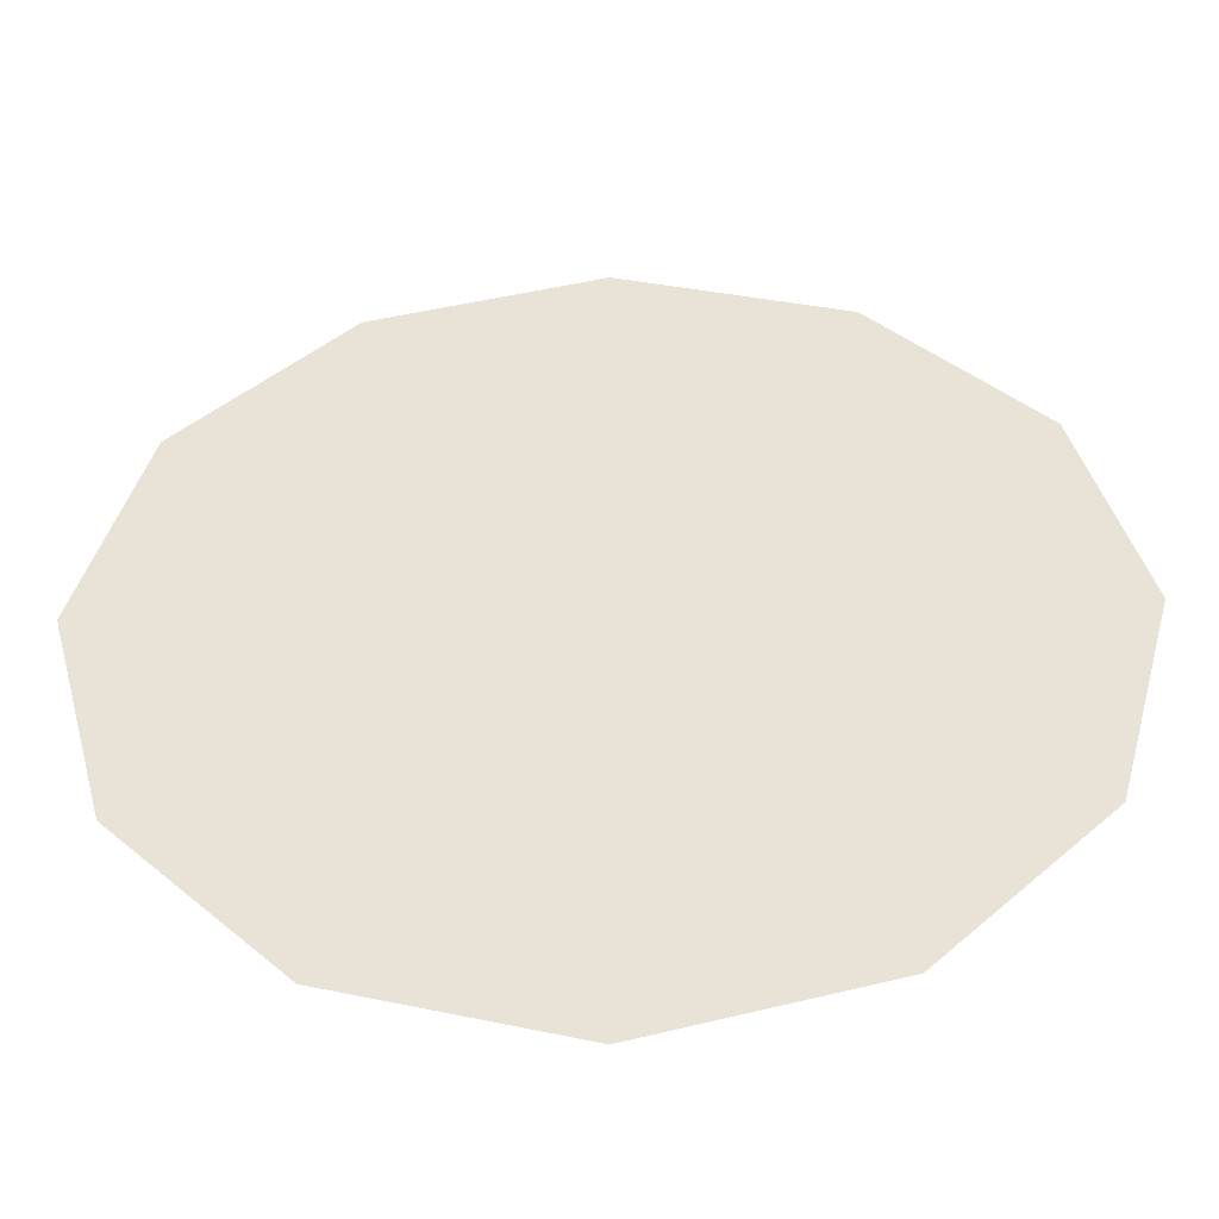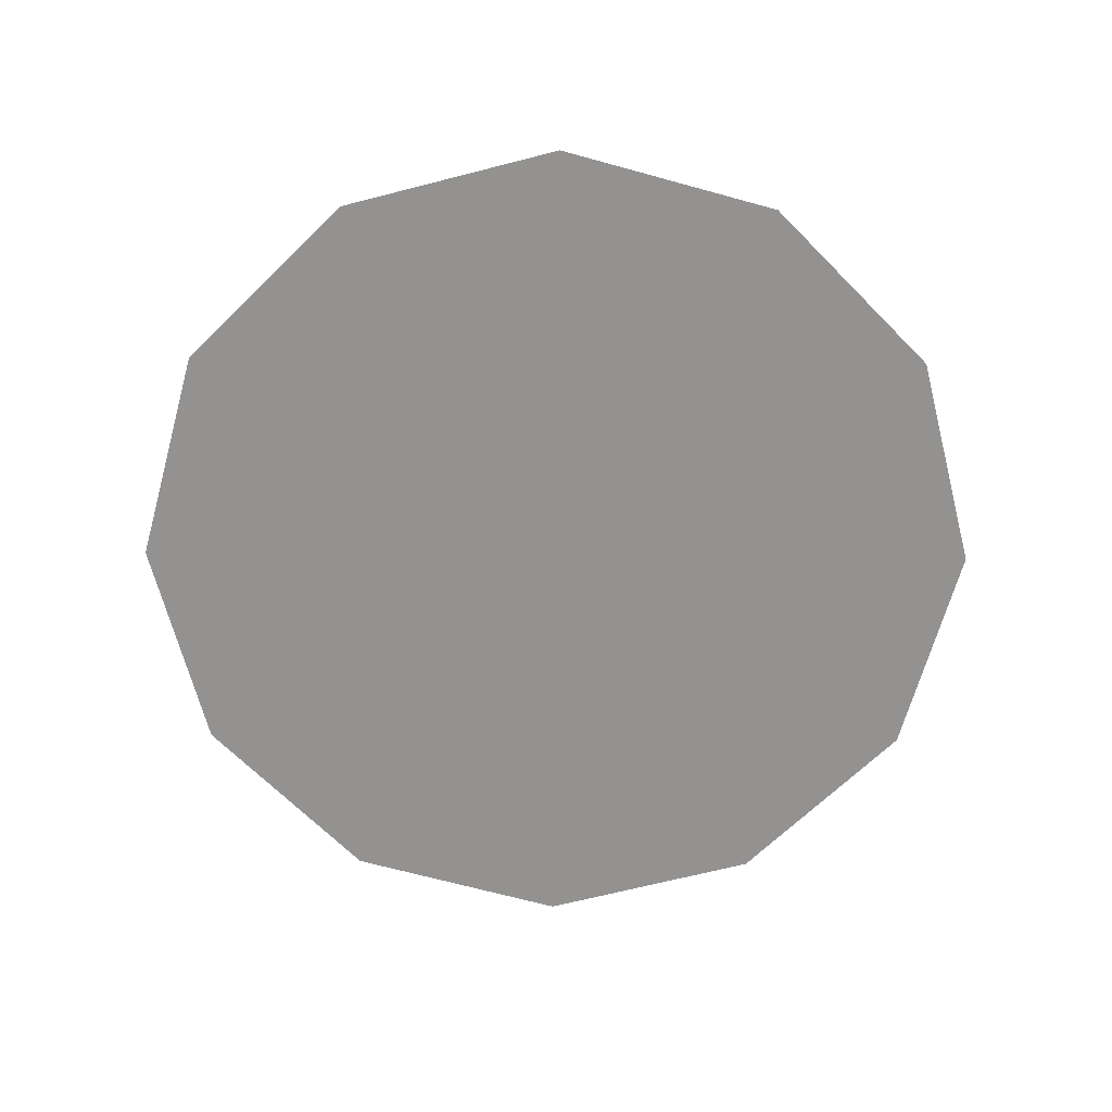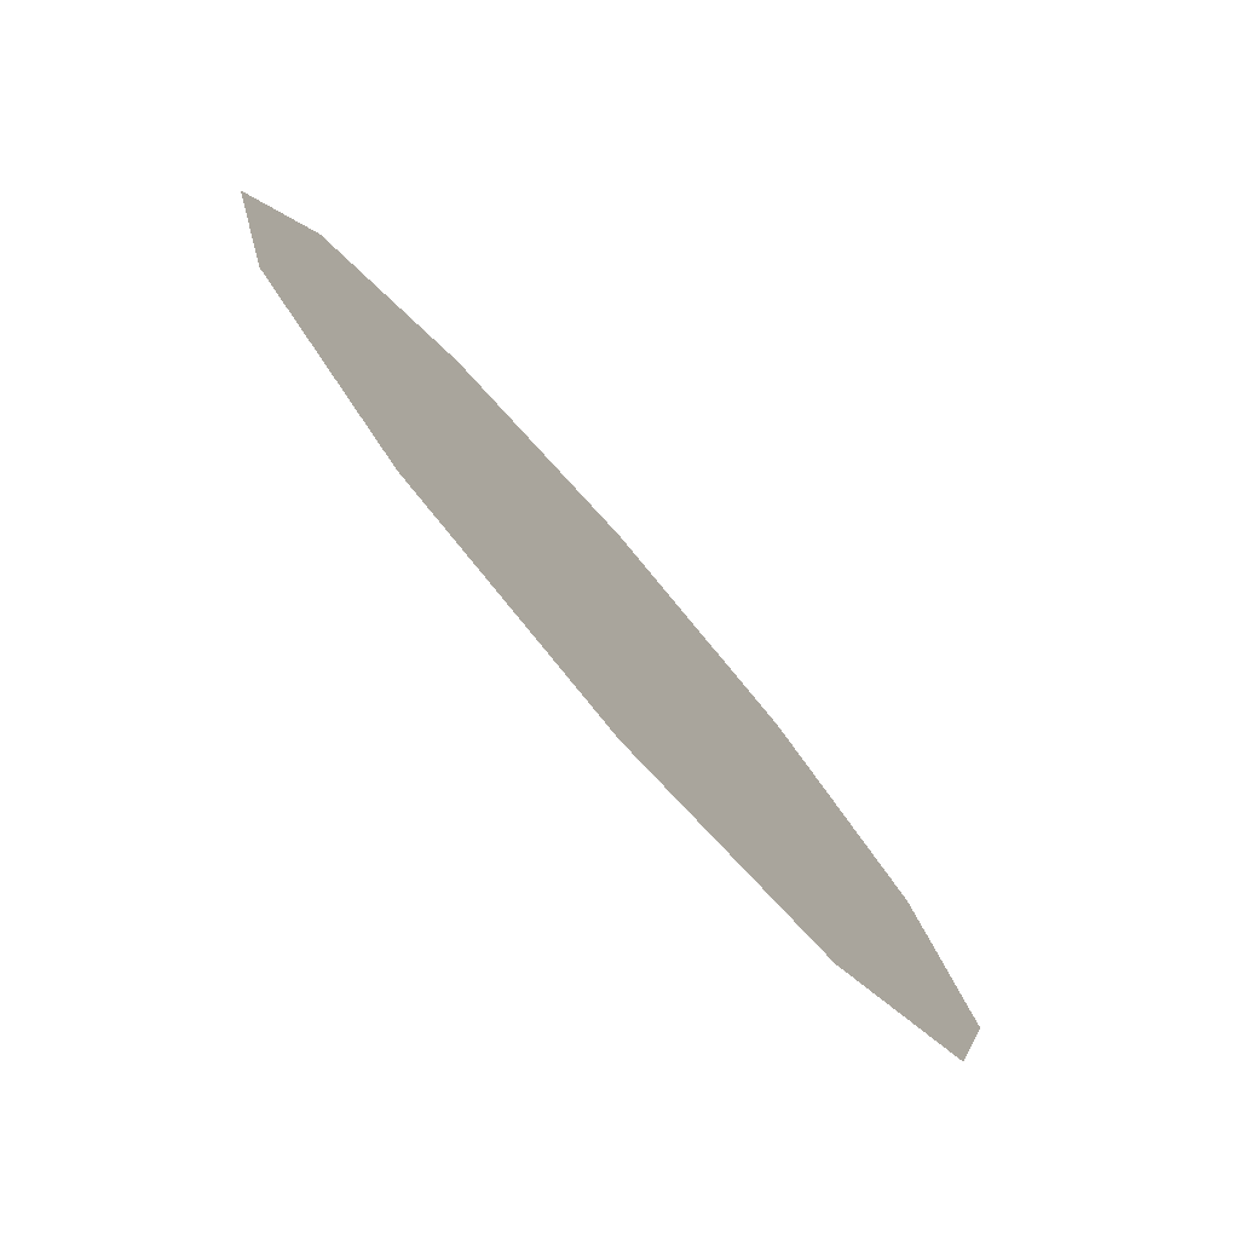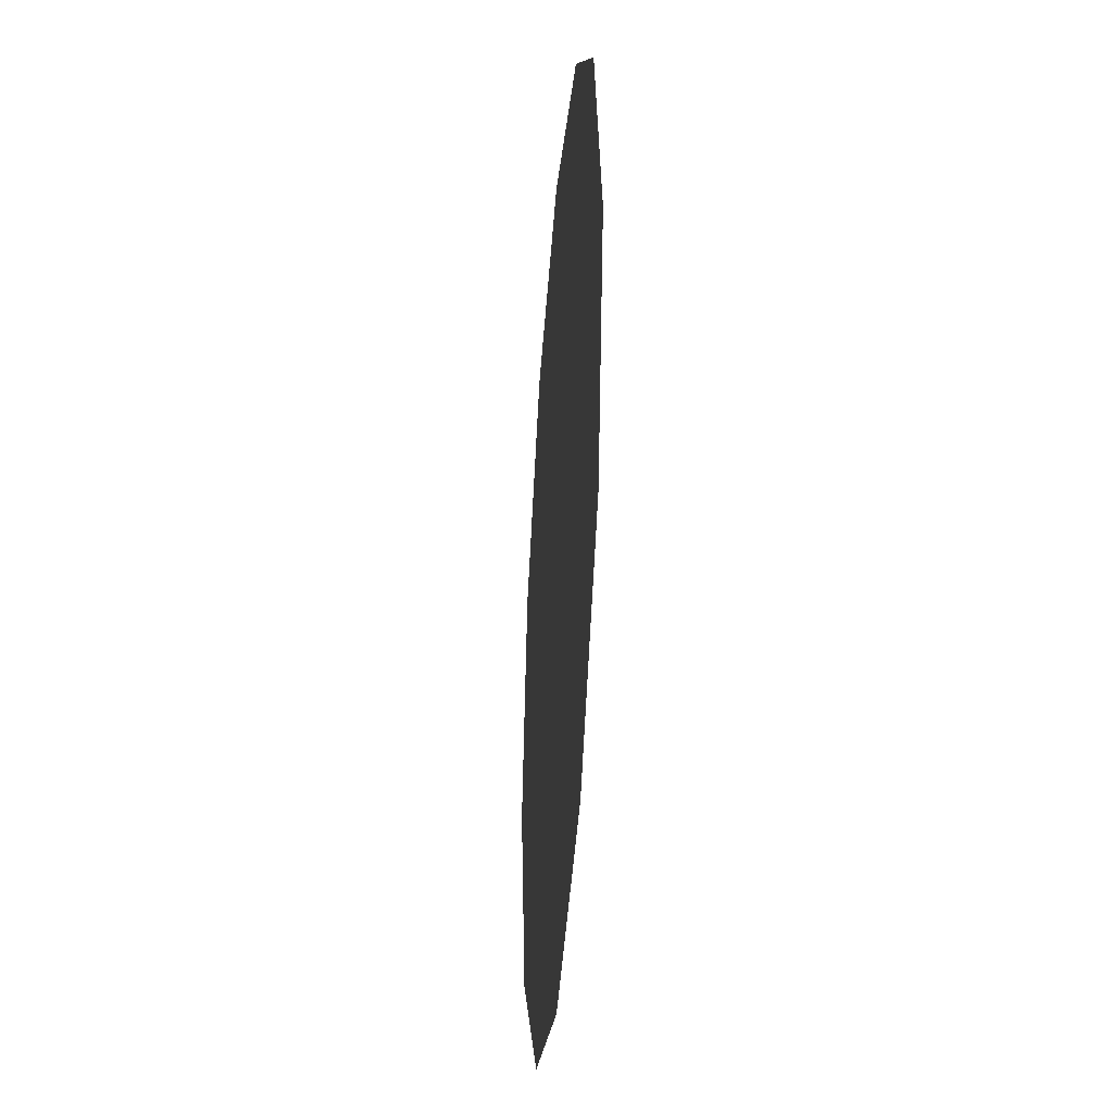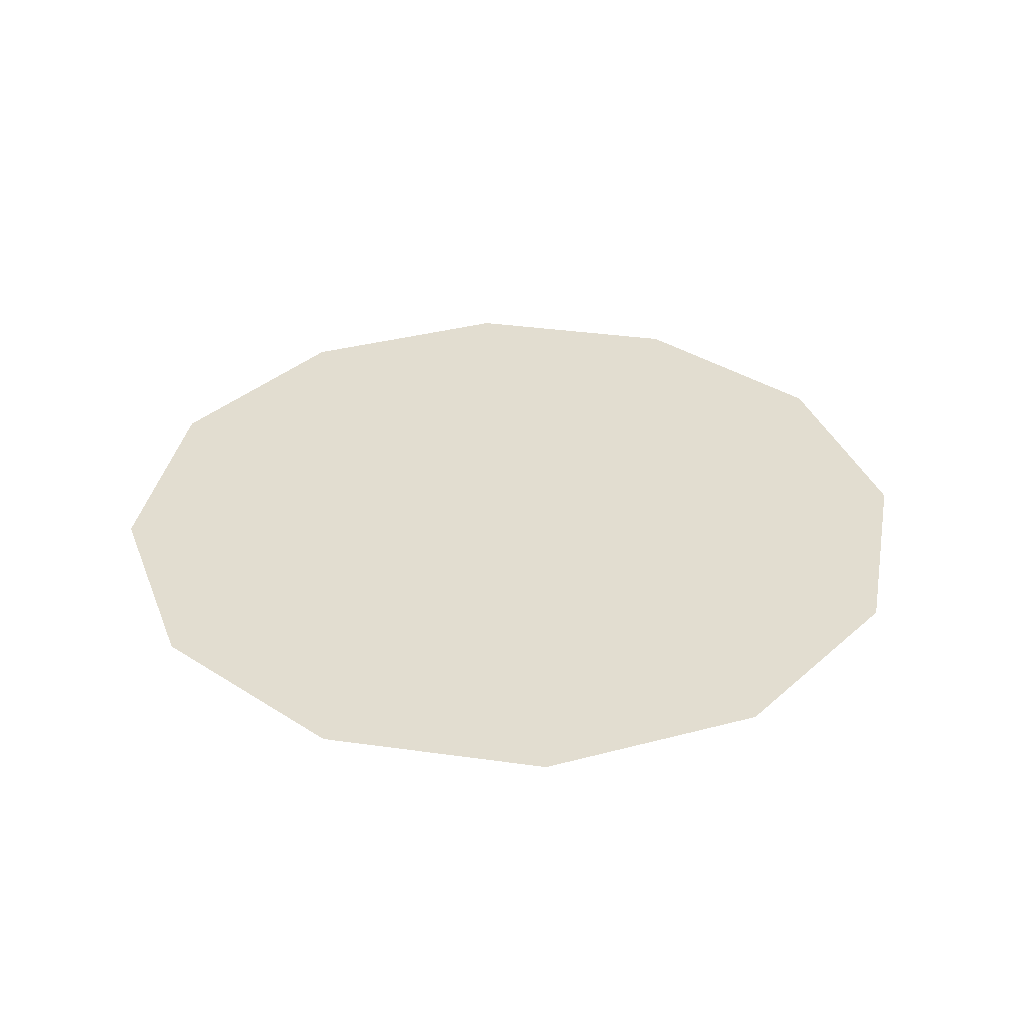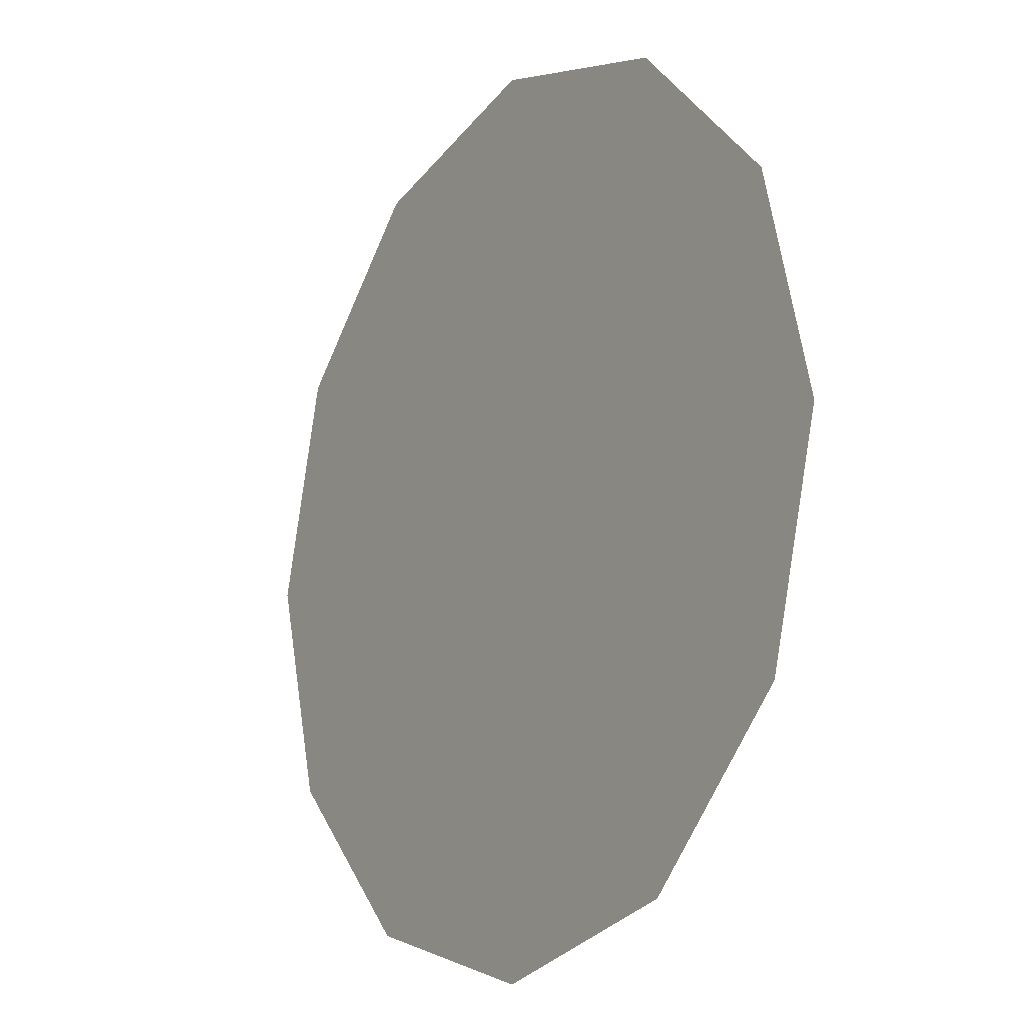
<metadata>
{"format":"obj","ext":"obj","renderer":"f3d","projection":"perspective","resolution":1024,"background":"white","views":[{"elev":-47.2,"azim":1.5,"up":"+Z"},{"elev":-66.5,"azim":-120.5,"up":"+Y"},{"elev":-79.9,"azim":-49.0,"up":"+Z"},{"elev":-36.3,"azim":85.5,"up":"+Z"},{"elev":35.2,"azim":175.6,"up":"+Y"},{"elev":-14.3,"azim":56.4,"up":"+Z"}]}
</metadata>
<code>
g S
v 3.321e-11 5e-05 8.092e-05
v -1.546e-05 5e-05 7.678e-05
v 1.546e-05 5e-05 7.678e-05
v -3.092e-05 5e-05 5e-05
v -2.678e-05 5e-05 6.546e-05
v 1.546e-05 5e-05 2.322e-05
v 3.092e-05 5e-05 5e-05
v 2.678e-05 5e-05 6.546e-05
v 2.678e-05 5e-05 3.454e-05
v -1.546e-05 5e-05 2.322e-05
v 2.536e-11 5e-05 1.908e-05
v -2.678e-05 5e-05 3.454e-05
g S_0
f 3 2 1
f 4 2 3
f 4 5 2
f 4 3 6
f 6 3 7
f 7 3 8
f 6 7 9
f 4 6 10
f 10 6 11
f 4 10 12

</code>
